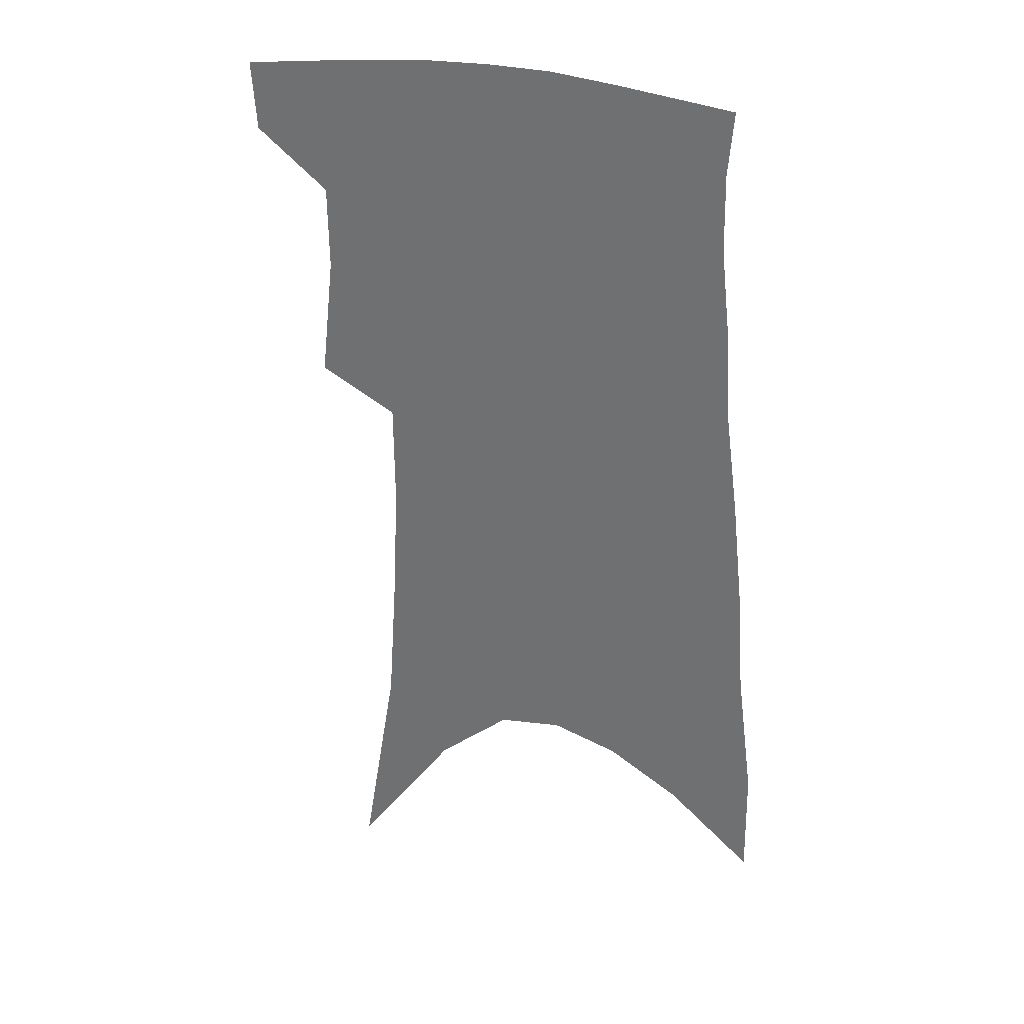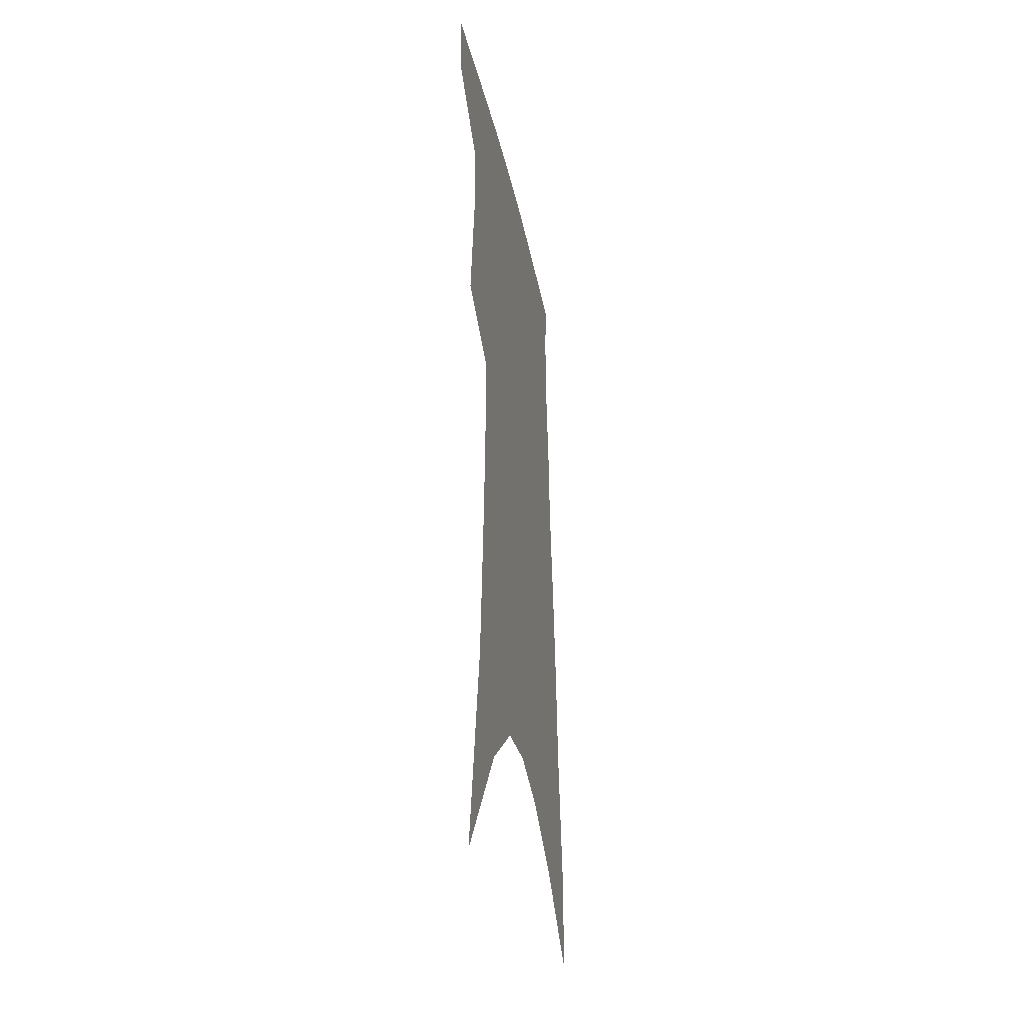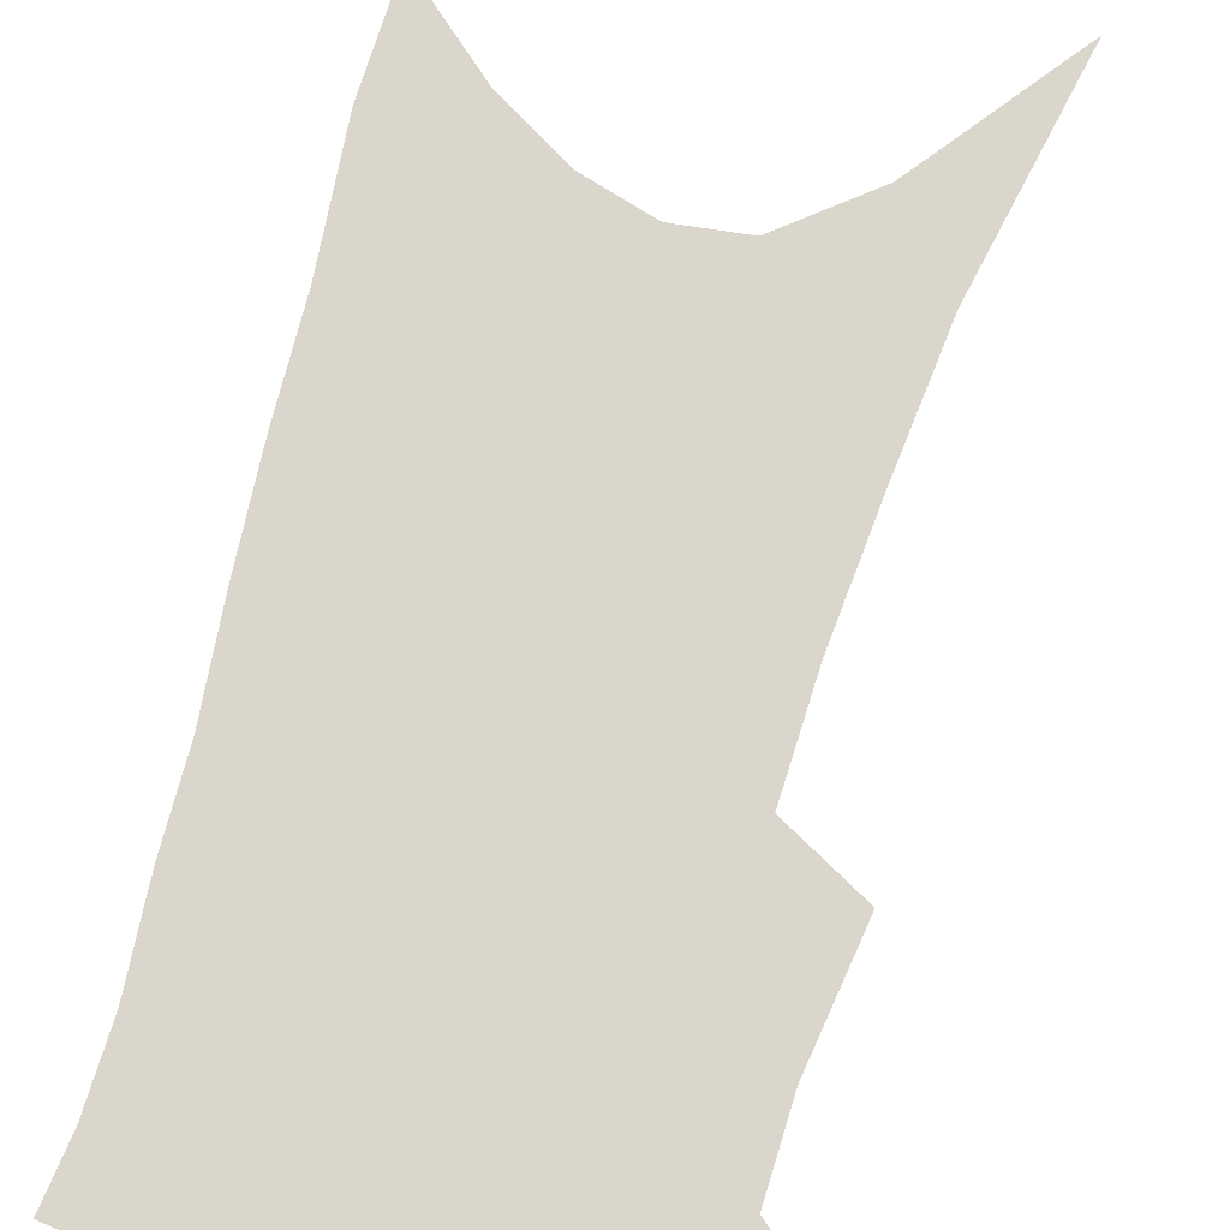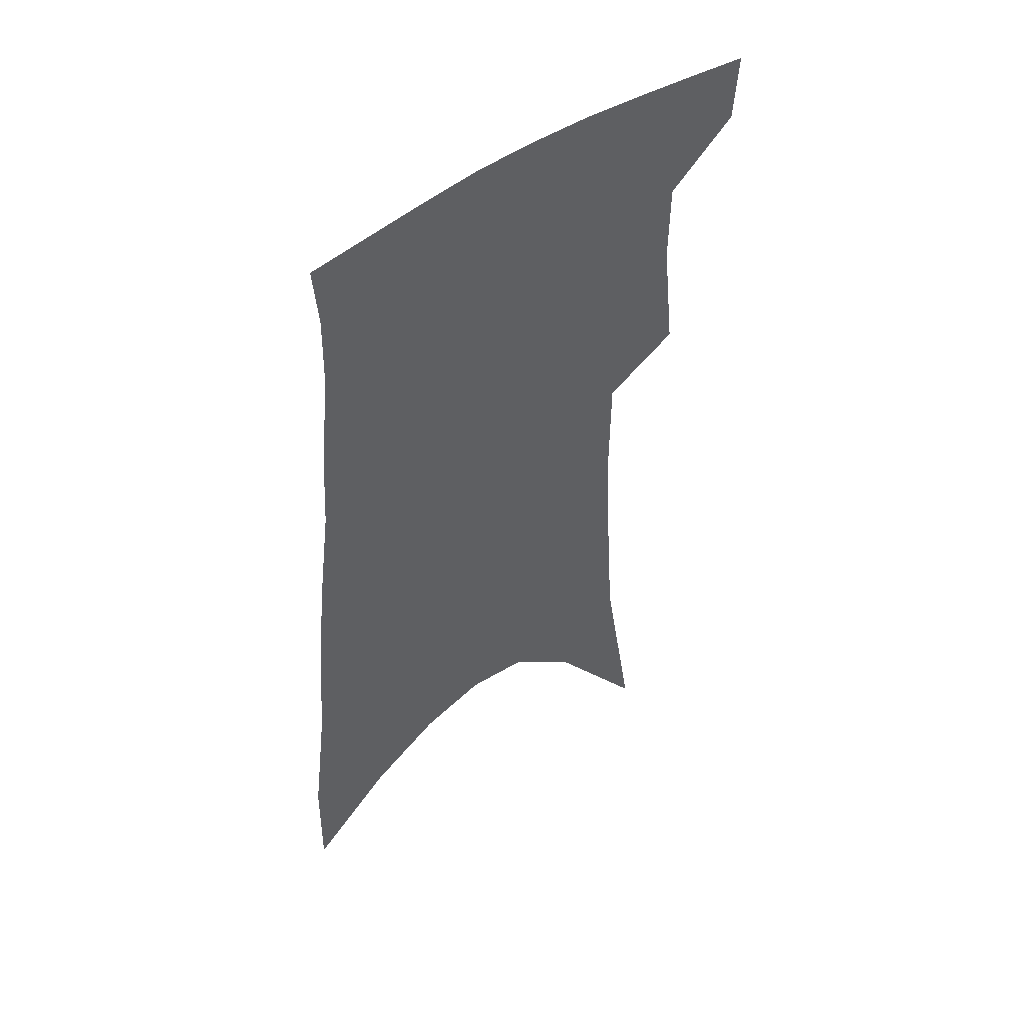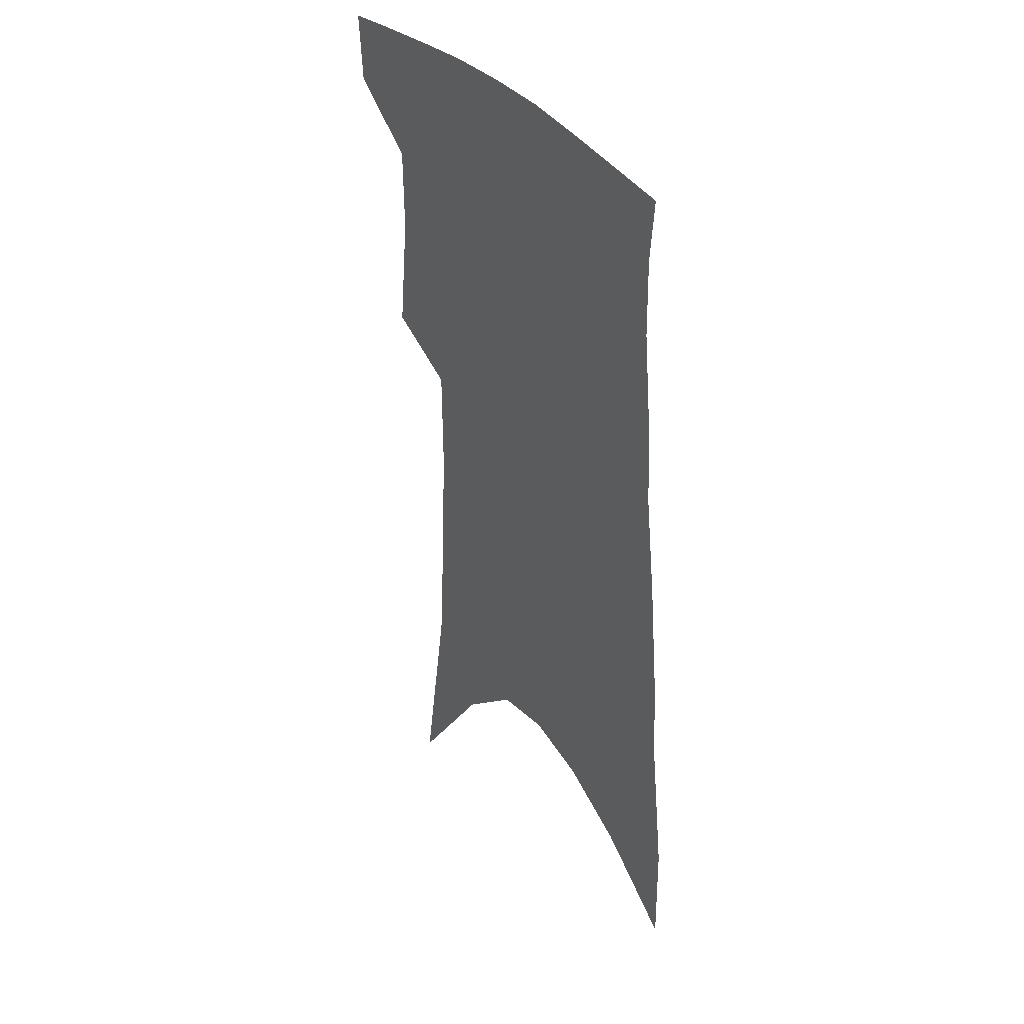
<metadata>
{"format":"obj","ext":"obj","renderer":"f3d","projection":"perspective","resolution":1024,"background":"white","views":[{"elev":31.5,"azim":21.7,"up":"+Y"},{"elev":-36.4,"azim":-78.6,"up":"+Y"},{"elev":73.7,"azim":-162.0,"up":"+Z"},{"elev":49.8,"azim":141.0,"up":"+Y"},{"elev":37.7,"azim":56.0,"up":"+Y"}]}
</metadata>
<code>
v 484.2 380.4 0
v 482.4 404.5 0
v 505.7 287.9 0
v 510.5 331.1 0
v 510.1 360.5 0
v 508.2 385.2 0
v 505 407.9 0
v 515.4 65.98 0
v 528.5 144.7 0
v 531.6 192.1 0
v 533.8 236.5 0
v 533.4 274 0
v 533.8 310.6 0
v 534.1 341.2 0
v 533.1 366.4 0
v 530.8 388.5 0
v 527.7 411.1 0
v 552.1 118.2 0
v 557.1 175.8 0
v 557.2 216.4 0
v 556.8 253.7 0
v 555.6 285.8 0
v 555 315.9 0
v 555.5 346 0
v 554.6 369.1 0
v 553.5 391.1 0
v 550.4 414 0
v 578.5 141.4 0
v 578.9 184.5 0
v 578.5 226.8 0
v 577.4 261 0
v 576.4 292.4 0
v 576.4 323.6 0
v 576.1 349 0
v 576.3 372.3 0
v 575.2 392.9 0
v 573.2 415.4 0
v 601.5 145.1 0
v 600.4 189.6 0
v 599.1 224.5 0
v 597.6 260.1 0
v 596.4 296.1 0
v 596 325 0
v 596.1 350.4 0
v 596.4 372.8 0
v 596.6 393.5 0
v 595.6 415.8 0
v 625.2 138.9 0
v 622.6 183.9 0
v 619.5 227.2 0
v 617.6 262 0
v 616.6 292.9 0
v 616.1 321.1 0
v 615.6 349.1 0
v 616.5 372.1 0
v 617.9 393.3 0
v 619.2 414.2 0
v 651.3 124.4 0
v 646.9 172.3 0
v 642.6 215.9 0
v 640.3 251.6 0
v 638 285.5 0
v 636.6 315.9 0
v 637.2 341.7 0
v 636.8 368.8 0
v 637.8 392.5 0
v 640.2 412.3 0
v 681.8 99.35 0
v 681.2 139.2 0
v 675.3 186.1 0
v 672.7 223.7 0
v 668.8 261 0
v 664.1 297.5 0
v 662.4 327.9 0
v 658.8 361.3 0
v 658.3 388.2 0
v 660.2 410.4 0
v 691 451 0
f 5 6 1
f 1 6 2
f 6 7 2
f 12 13 3
f 3 13 4
f 13 14 4
f 4 14 5
f 14 15 5
f 5 15 6
f 15 16 6
f 6 16 7
f 16 17 7
f 8 18 9
f 18 19 9
f 9 19 10
f 19 20 10
f 10 20 11
f 20 21 11
f 11 21 12
f 21 22 12
f 12 22 13
f 22 23 13
f 13 23 14
f 23 24 14
f 14 24 15
f 24 25 15
f 15 25 16
f 25 26 16
f 16 26 17
f 26 27 17
f 18 28 19
f 28 29 19
f 19 29 20
f 29 30 20
f 20 30 21
f 30 31 21
f 21 31 22
f 31 32 22
f 22 32 23
f 32 33 23
f 23 33 24
f 33 34 24
f 24 34 25
f 34 35 25
f 25 35 26
f 35 36 26
f 26 36 27
f 36 37 27
f 28 38 29
f 38 39 29
f 29 39 30
f 39 40 30
f 30 40 31
f 40 41 31
f 31 41 32
f 41 42 32
f 32 42 33
f 42 43 33
f 33 43 34
f 43 44 34
f 34 44 35
f 44 45 35
f 35 45 36
f 45 46 36
f 36 46 37
f 46 47 37
f 38 48 39
f 48 49 39
f 39 49 40
f 49 50 40
f 40 50 41
f 50 51 41
f 41 51 42
f 51 52 42
f 42 52 43
f 52 53 43
f 43 53 44
f 53 54 44
f 44 54 45
f 54 55 45
f 45 55 46
f 55 56 46
f 46 56 47
f 56 57 47
f 48 58 49
f 58 59 49
f 49 59 50
f 59 60 50
f 50 60 51
f 60 61 51
f 51 61 52
f 61 62 52
f 52 62 53
f 62 63 53
f 53 63 54
f 63 64 54
f 54 64 55
f 64 65 55
f 55 65 56
f 65 66 56
f 56 66 57
f 66 67 57
f 58 68 59
f 68 69 59
f 59 69 60
f 69 70 60
f 60 70 61
f 70 71 61
f 61 71 62
f 71 72 62
f 62 72 63
f 72 73 63
f 63 73 64
f 73 74 64
f 64 74 65
f 74 75 65
f 65 75 66
f 75 76 66
f 66 76 67
f 76 77 67

</code>
